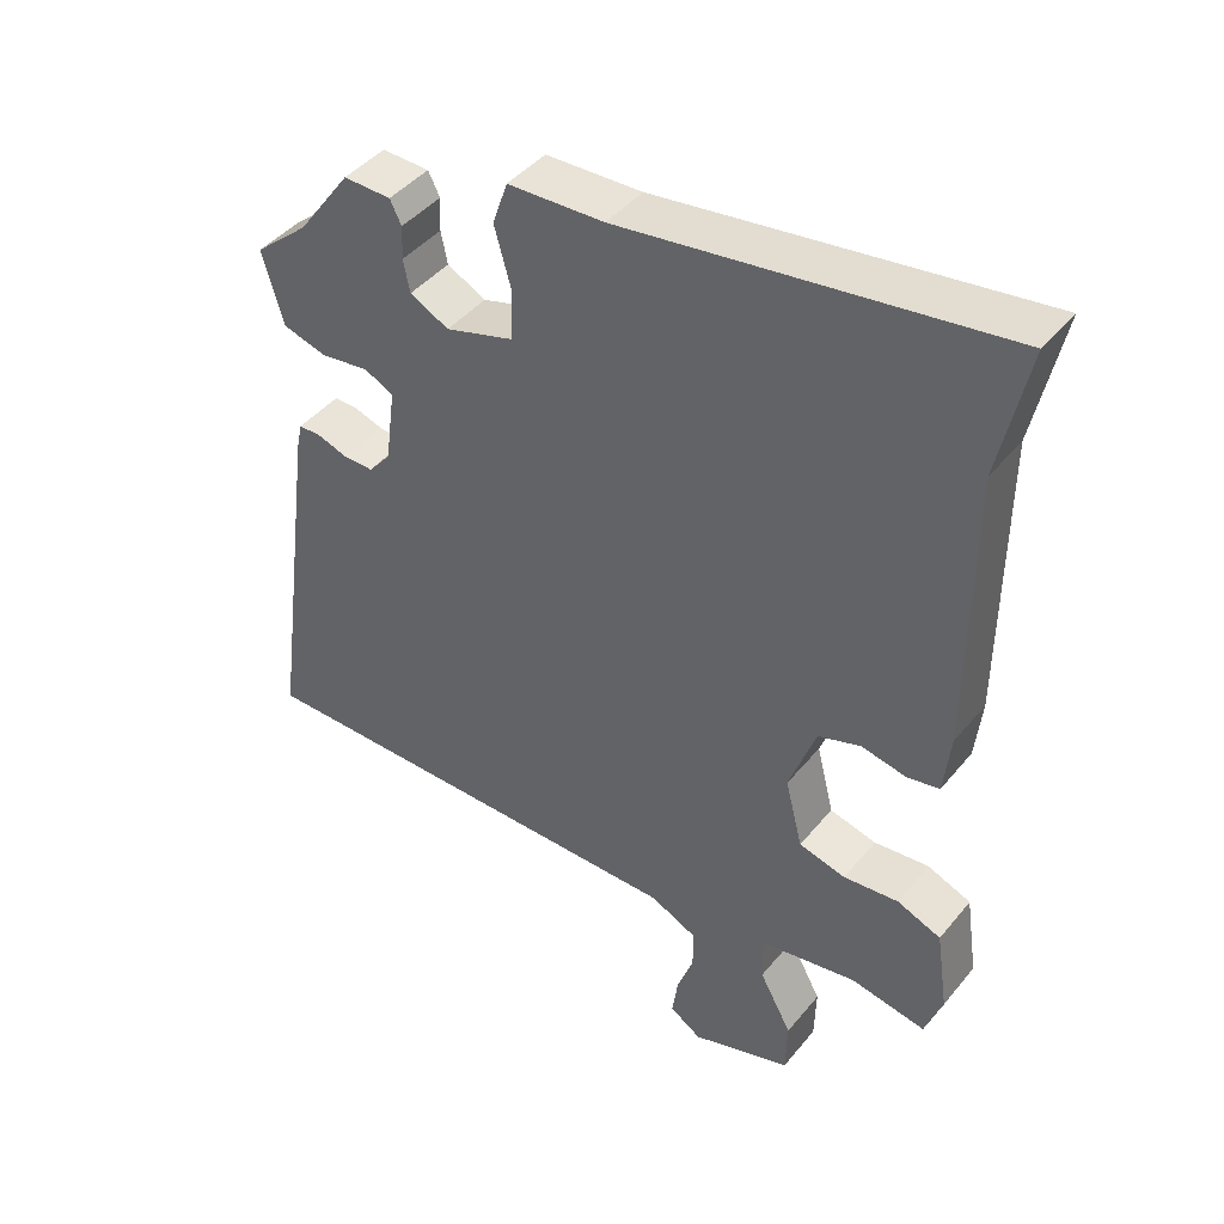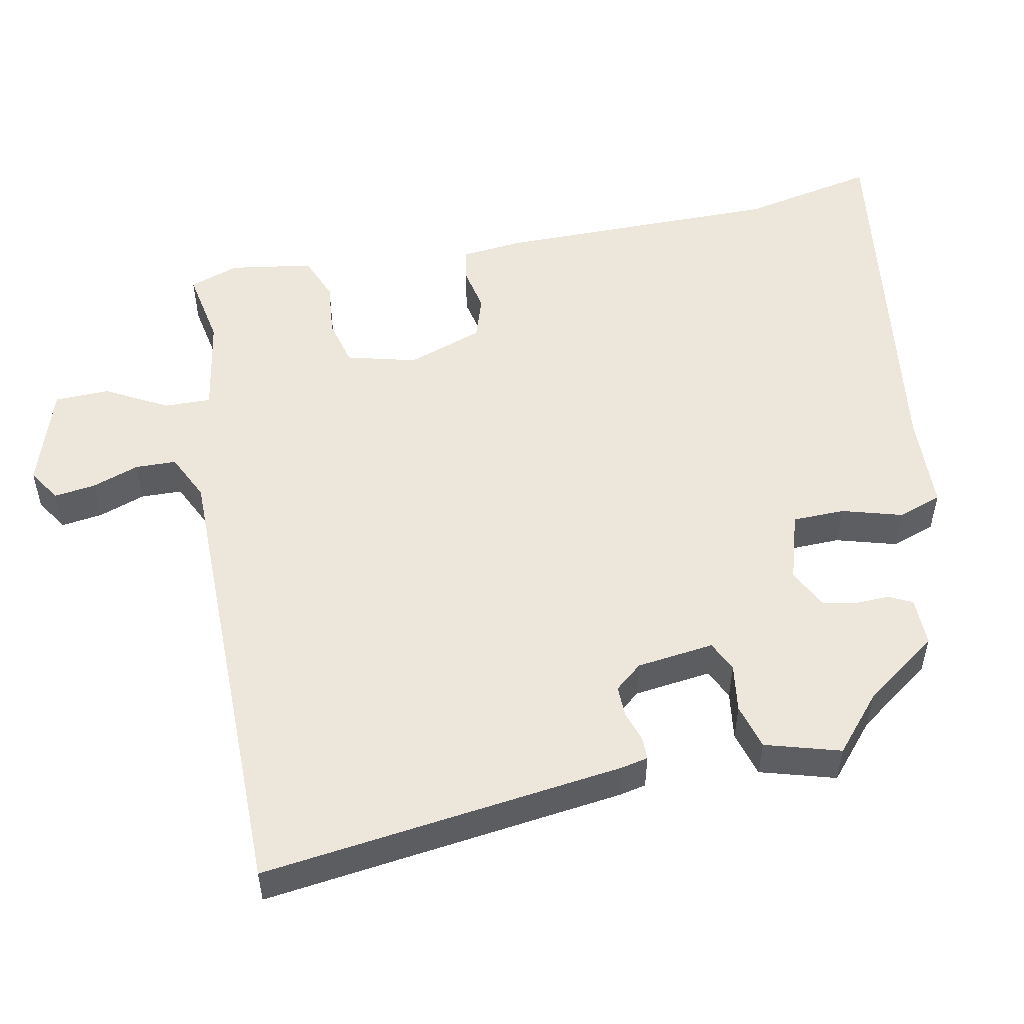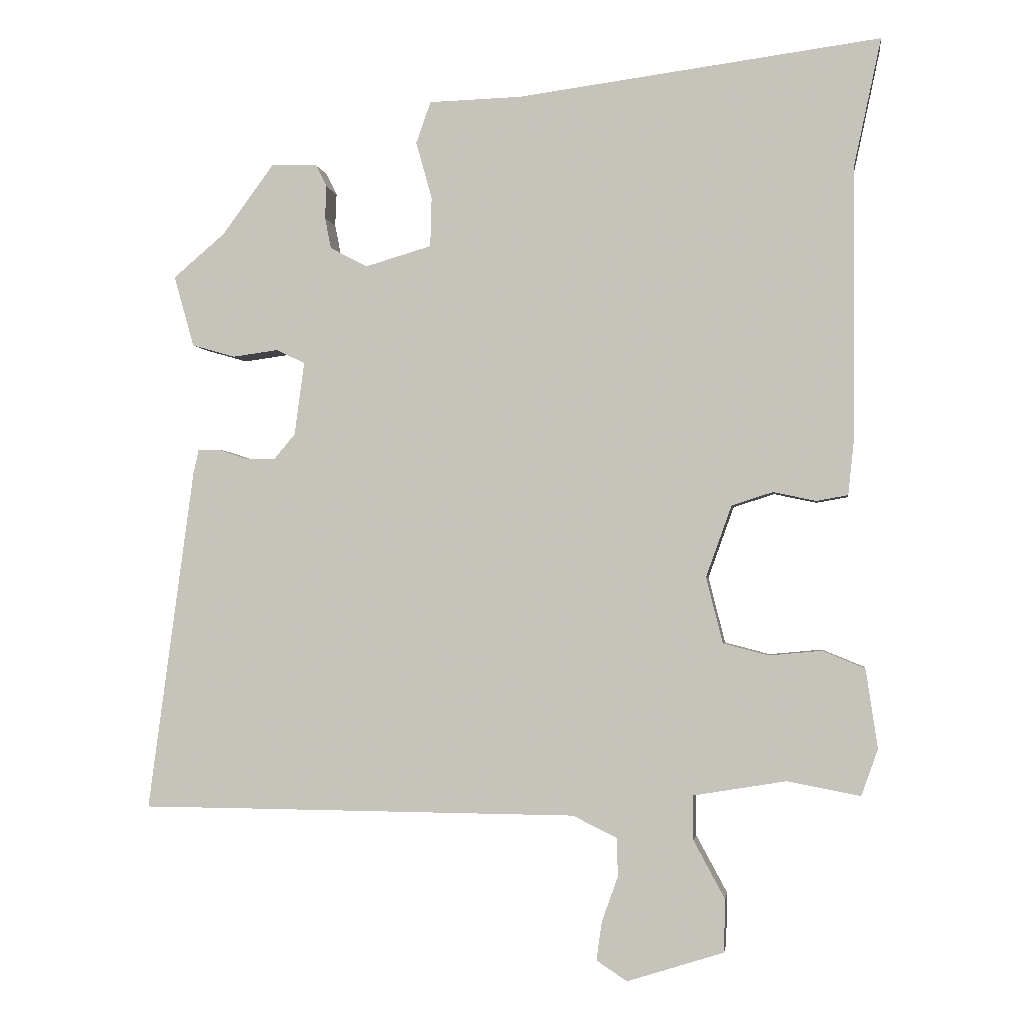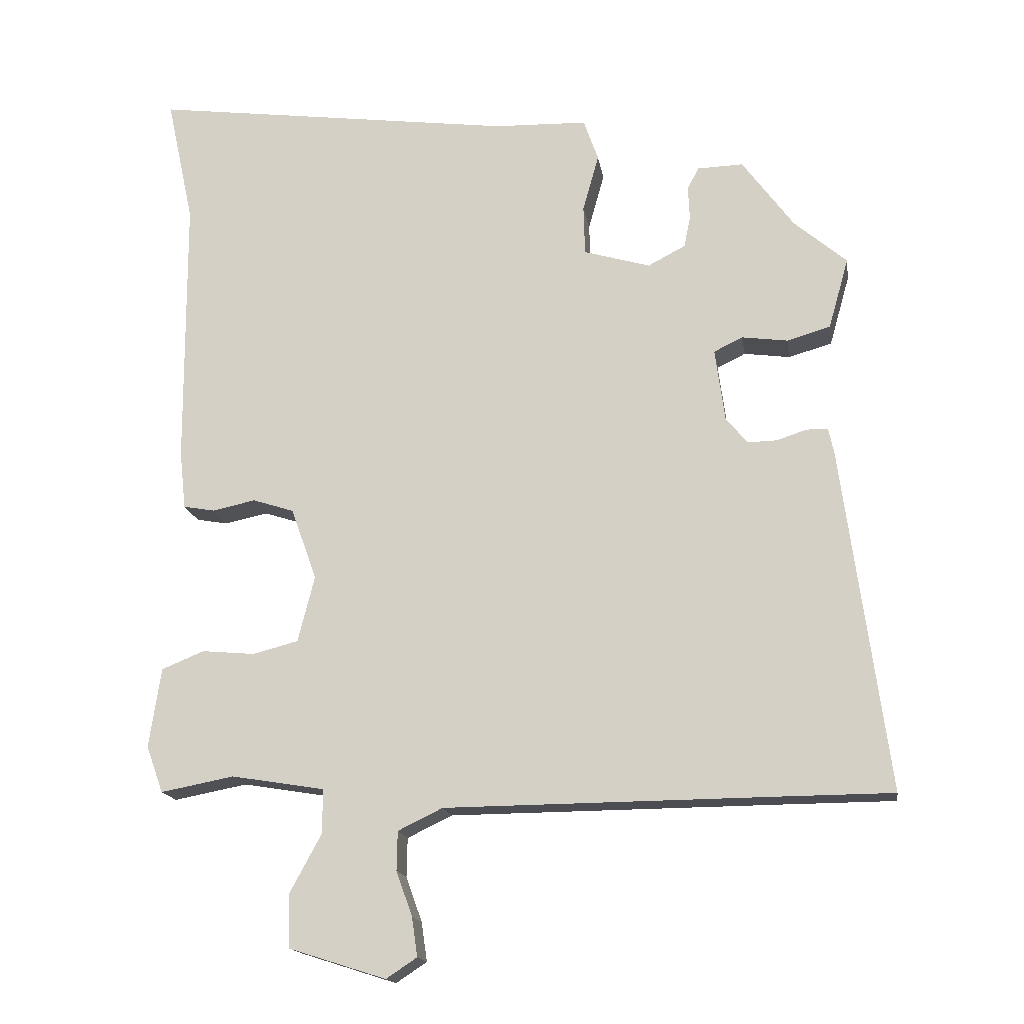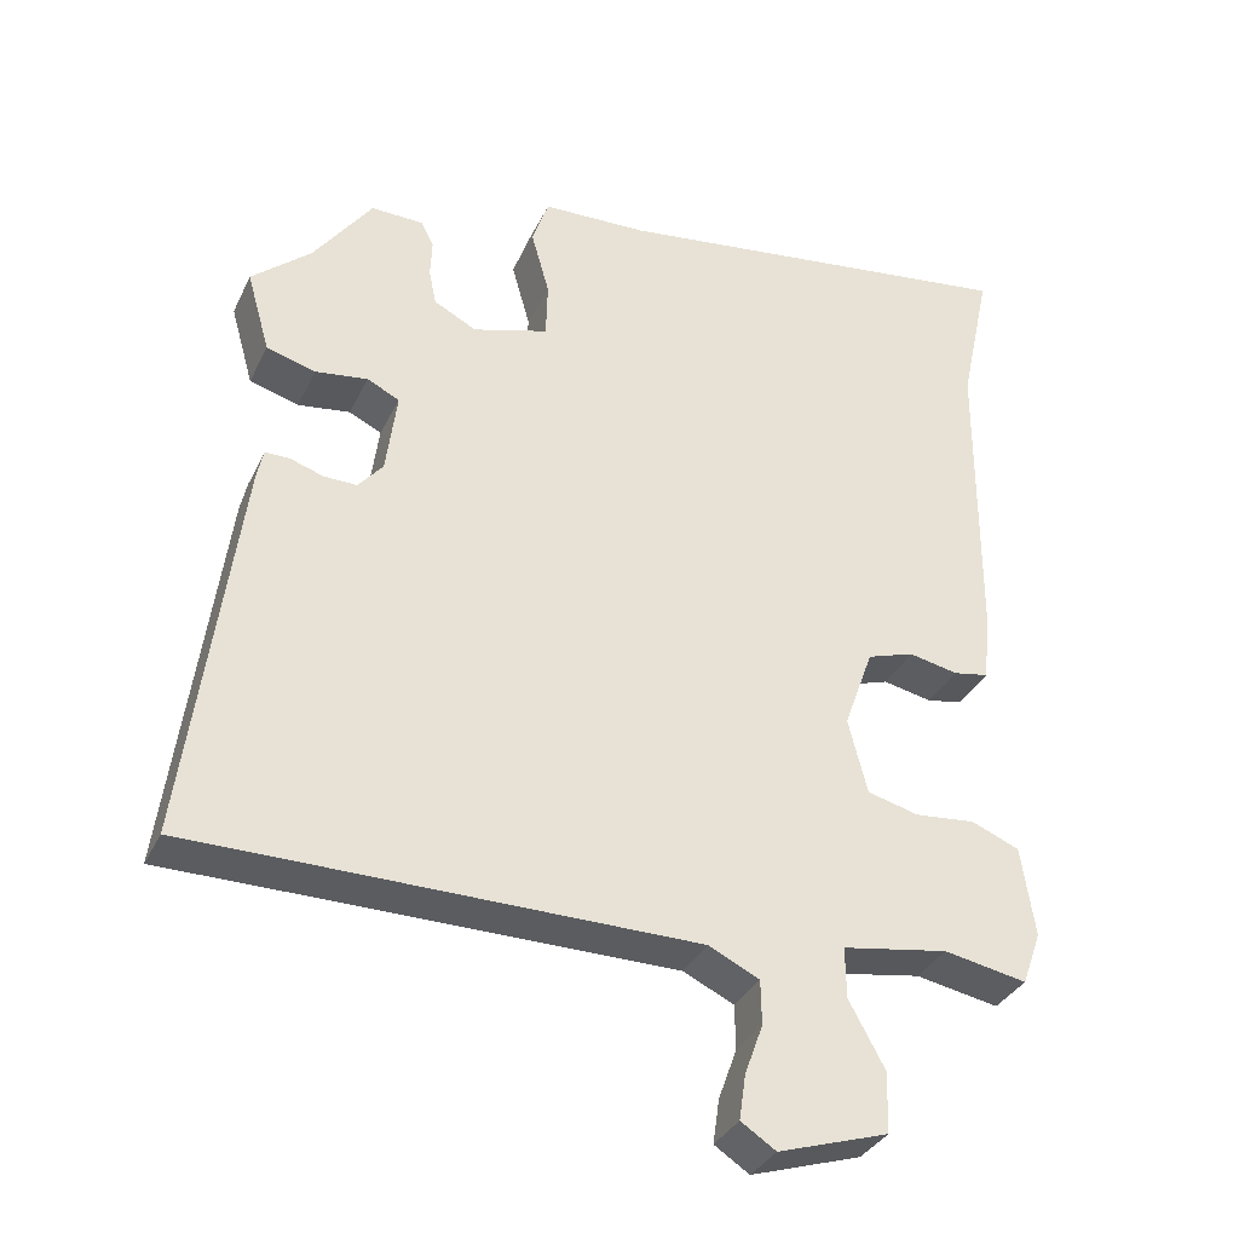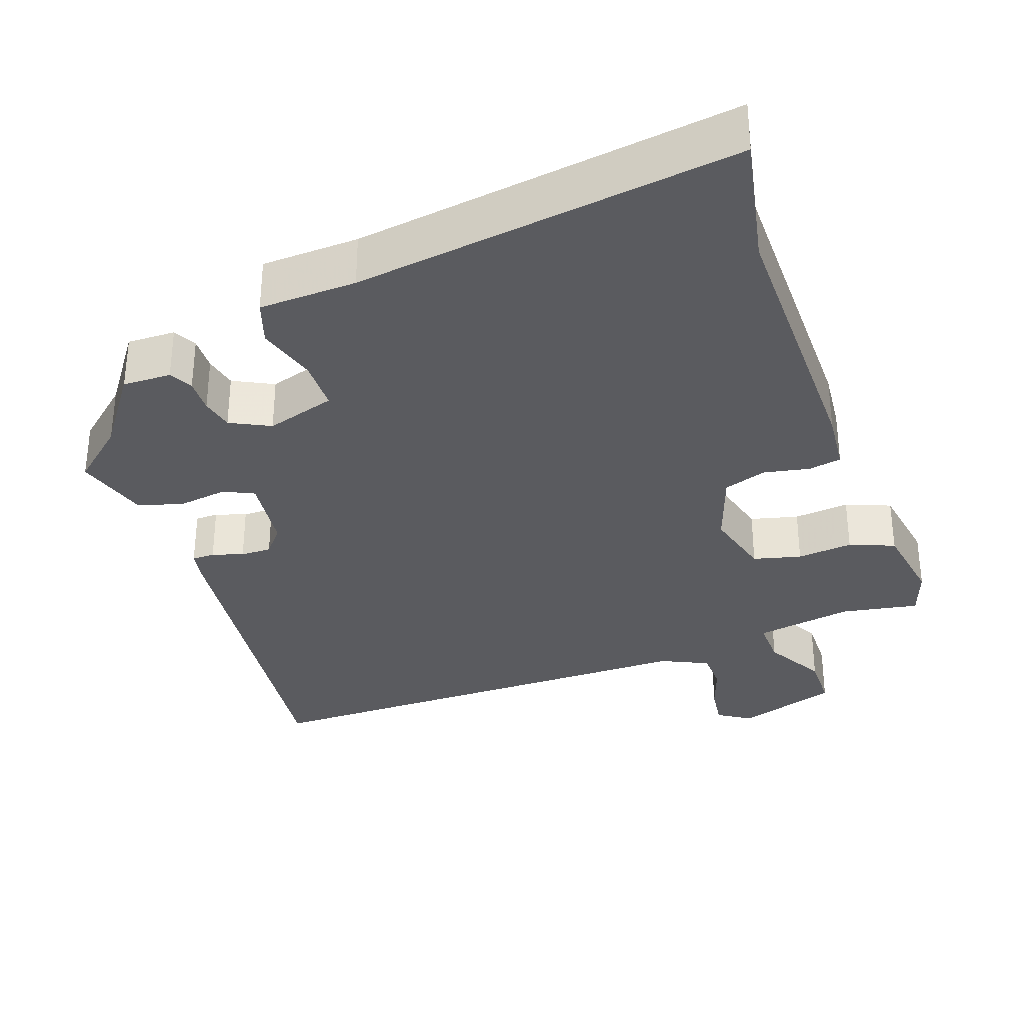
<metadata>
{"format":"obj","ext":"obj","renderer":"f3d","projection":"perspective","resolution":1024,"background":"white","views":[{"elev":43.3,"azim":36.1,"up":"+Z"},{"elev":52.4,"azim":-100.9,"up":"+Y"},{"elev":-2.0,"azim":7.9,"up":"+Z"},{"elev":-16.4,"azim":-171.0,"up":"+Z"},{"elev":-34.0,"azim":-22.7,"up":"+Z"},{"elev":-32.9,"azim":20.1,"up":"+Y"}]}
</metadata>
<code>
v 0.524 0.07 0.612
v 0.485 0.07 0.43
v 0.483 0.07 0.04
v 0.474 0.07 -0.044
v 0.429 0.07 -0.052
v 0.367 0.07 -0.039
v 0.308 0.07 -0.058
v 0.271 0.07 -0.161
v 0.295 0.07 -0.256
v 0.36 0.07 -0.273
v 0.436 0.07 -0.266
v 0.497 0.07 -0.291
v 0.514 0.07 -0.405
v 0.49 0.07 -0.472
v 0.385 0.07 -0.452
v 0.251 0.07 -0.474
v 0.252 0.07 -0.538
v 0.297 0.07 -0.621
v 0.295 0.07 -0.697
v 0.156 0.07 -0.741
v 0.112 0.07 -0.712
v 0.12 0.07 -0.656
v 0.143 0.07 -0.592
v 0.142 0.07 -0.536
v 0.078 0.07 -0.505
v -0.393 0.07 -0.501
v -0.555 0.07 -0.5
v -0.489 0.07 -0.008
v -0.481 0.07 0.029
v -0.45 0.07 0.029
v -0.408 0.07 0.015
v -0.366 0.07 0.014
v -0.335 0.07 0.051
v -0.321 0.07 0.156
v -0.362 0.07 0.176
v -0.428 0.07 0.167
v -0.49 0.07 0.185
v -0.519 0.07 0.287
v -0.444 0.07 0.351
v -0.37 0.07 0.452
v -0.304 0.07 0.45
v -0.288 0.07 0.418
v -0.29 0.07 0.371
v -0.281 0.07 0.326
v -0.227 0.07 0.298
v -0.132 0.07 0.326
v -0.13 0.07 0.397
v -0.153 0.07 0.479
v -0.132 0.07 0.539
v 0.001 0.07 0.543
v 0.524 0 0.612
v 0.485 0 0.43
v 0.483 0 0.04
v 0.474 0 -0.044
v 0.429 0 -0.052
v 0.367 0 -0.039
v 0.308 0 -0.058
v 0.271 0 -0.161
v 0.295 0 -0.256
v 0.36 0 -0.273
v 0.436 0 -0.266
v 0.497 0 -0.291
v 0.514 0 -0.405
v 0.49 0 -0.472
v 0.385 0 -0.452
v 0.251 0 -0.474
v 0.252 0 -0.538
v 0.297 0 -0.621
v 0.295 0 -0.697
v 0.156 0 -0.741
v 0.112 0 -0.712
v 0.12 0 -0.656
v 0.143 0 -0.592
v 0.142 0 -0.536
v 0.078 0 -0.505
v -0.393 0 -0.501
v -0.555 0 -0.5
v -0.489 0 -0.008
v -0.481 0 0.029
v -0.45 0 0.029
v -0.408 0 0.015
v -0.366 0 0.014
v -0.335 0 0.051
v -0.321 0 0.156
v -0.362 0 0.176
v -0.428 0 0.167
v -0.49 0 0.185
v -0.519 0 0.287
v -0.444 0 0.351
v -0.37 0 0.452
v -0.304 0 0.45
v -0.288 0 0.418
v -0.29 0 0.371
v -0.281 0 0.326
v -0.227 0 0.298
v -0.132 0 0.326
v -0.13 0 0.397
v -0.153 0 0.479
v -0.132 0 0.539
v 0.001 0 0.543
f 47 48 49 50
f 46 47 50 1
f 40 41 42 43
f 39 40 43 44
f 38 39 44 45
f 35 36 37 38
f 34 35 38 45
f 28 29 30 31
f 26 27 28 31
f 25 26 31 32
f 24 25 32 33
f 20 21 22 23
f 20 23 24
f 17 18 19 20
f 16 17 20 24
f 12 13 14 15
f 10 11 12 15
f 9 10 15 16
f 8 9 16 24
f 3 4 5 6
f 2 3 6 7
f 46 1 2 7
f 45 46 7 8
f 33 34 45
f 8 24 33 45
f 100 99 98 97
f 51 100 97 96
f 93 92 91 90
f 94 93 90 89
f 95 94 89 88
f 88 87 86 85
f 95 88 85 84
f 81 80 79 78
f 81 78 77 76
f 82 81 76 75
f 83 82 75 74
f 73 72 71 70
f 74 73 70
f 70 69 68 67
f 74 70 67 66
f 65 64 63 62
f 65 62 61 60
f 66 65 60 59
f 74 66 59 58
f 56 55 54 53
f 57 56 53 52
f 57 52 51 96
f 58 57 96 95
f 95 84 83
f 95 83 74 58
f 1 51 52 2
f 2 52 53 3
f 3 53 54 4
f 4 54 55 5
f 5 55 56 6
f 6 56 57 7
f 7 57 58 8
f 8 58 59 9
f 9 59 60 10
f 10 60 61 11
f 11 61 62 12
f 12 62 63 13
f 13 63 64 14
f 14 64 65 15
f 15 65 66 16
f 16 66 67 17
f 17 67 68 18
f 18 68 69 19
f 19 69 70 20
f 20 70 71 21
f 21 71 72 22
f 22 72 73 23
f 23 73 74 24
f 24 74 75 25
f 25 75 76 26
f 26 76 77 27
f 27 77 78 28
f 28 78 79 29
f 29 79 80 30
f 30 80 81 31
f 31 81 82 32
f 32 82 83 33
f 33 83 84 34
f 34 84 85 35
f 35 85 86 36
f 36 86 87 37
f 37 87 88 38
f 38 88 89 39
f 39 89 90 40
f 40 90 91 41
f 41 91 92 42
f 42 92 93 43
f 43 93 94 44
f 44 94 95 45
f 45 95 96 46
f 46 96 97 47
f 47 97 98 48
f 48 98 99 49
f 49 99 100 50
f 50 100 51 1

</code>
